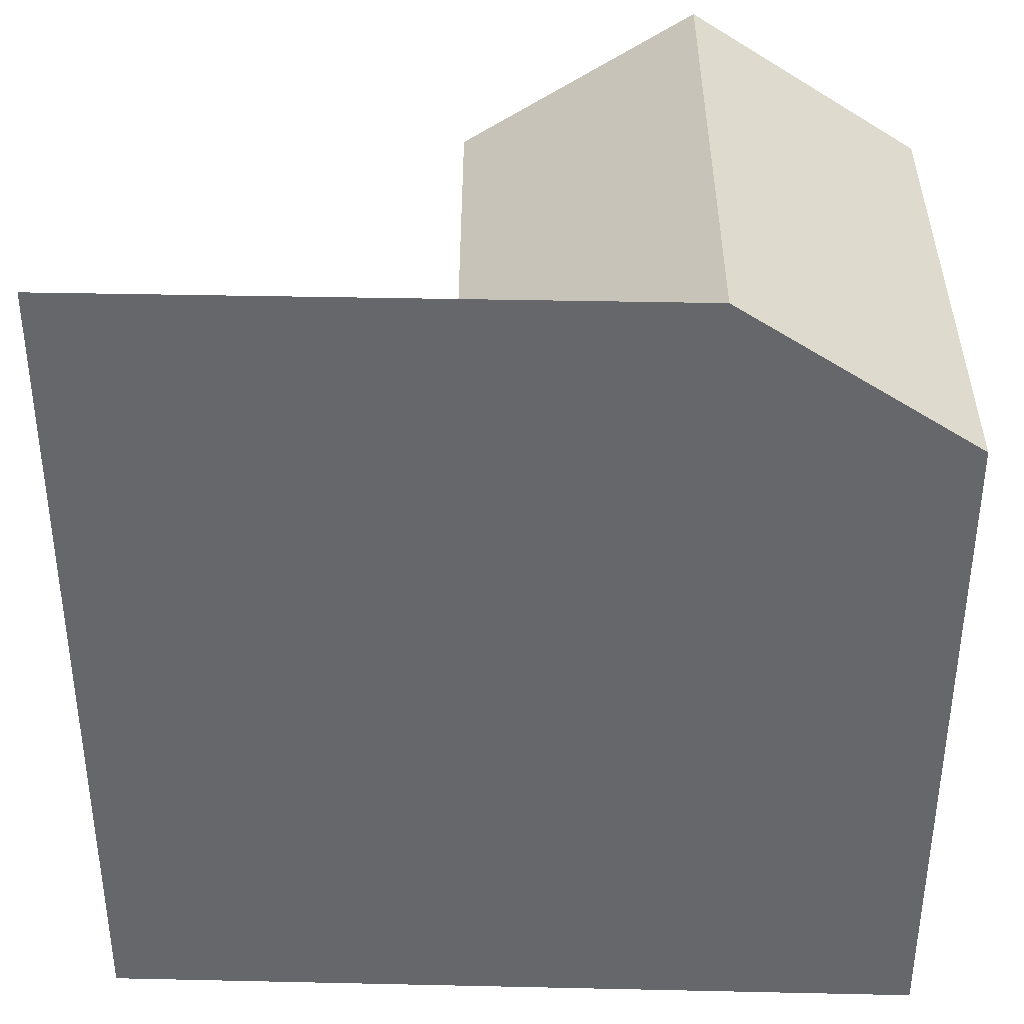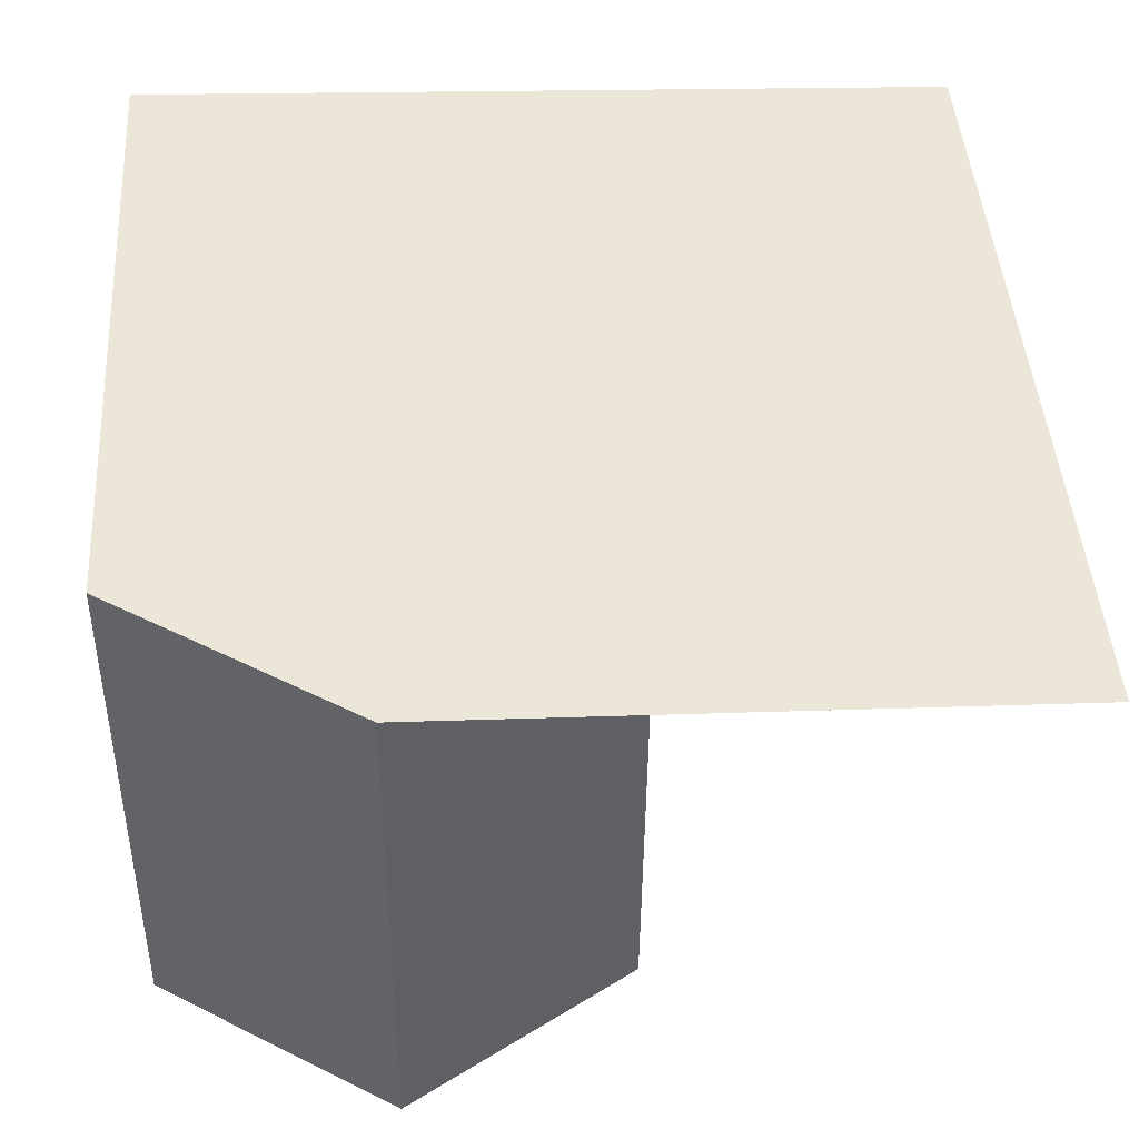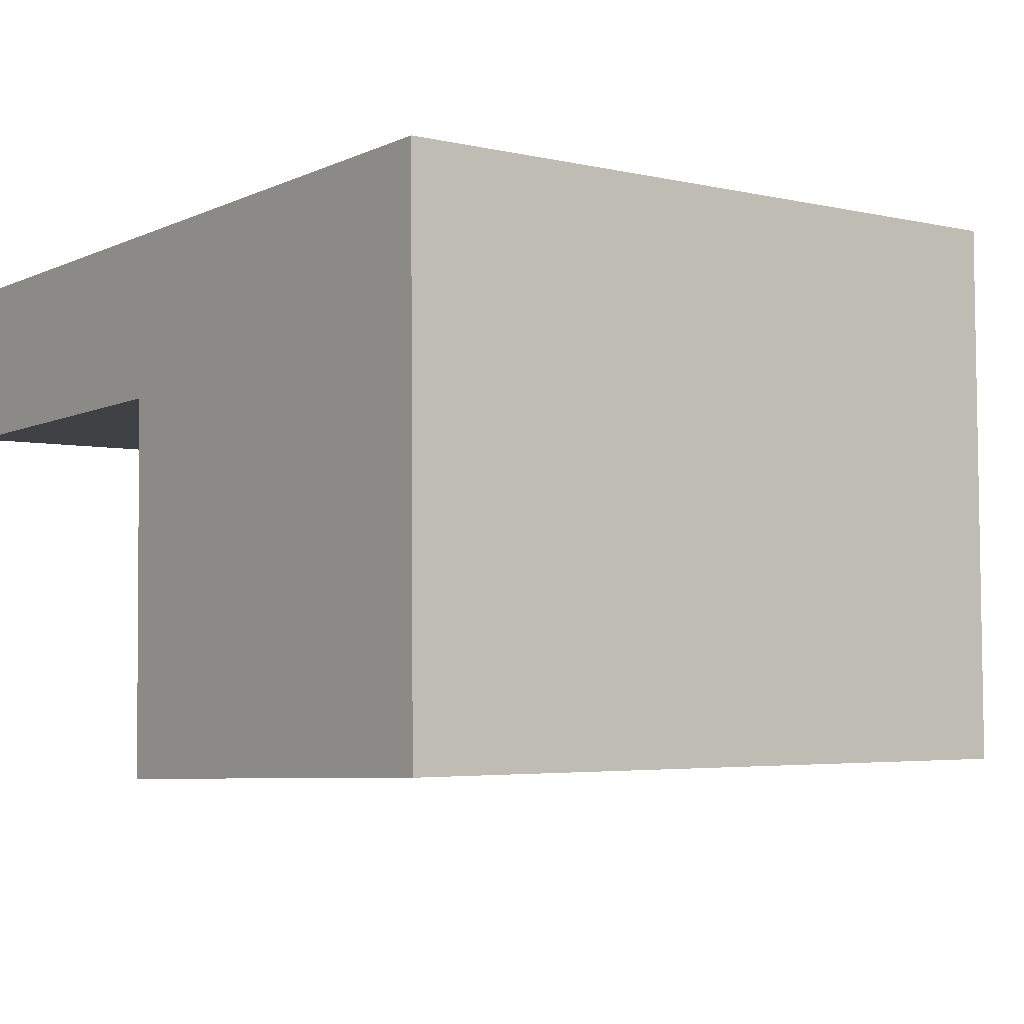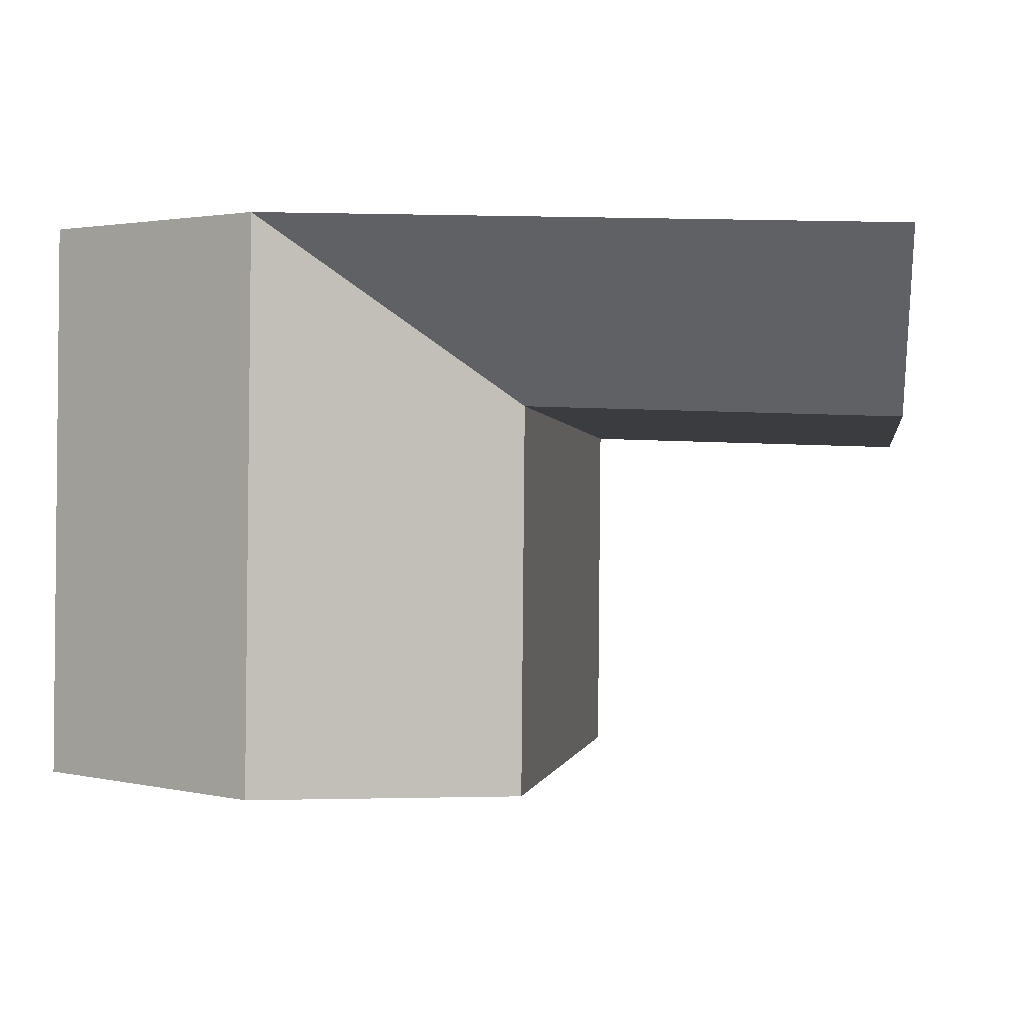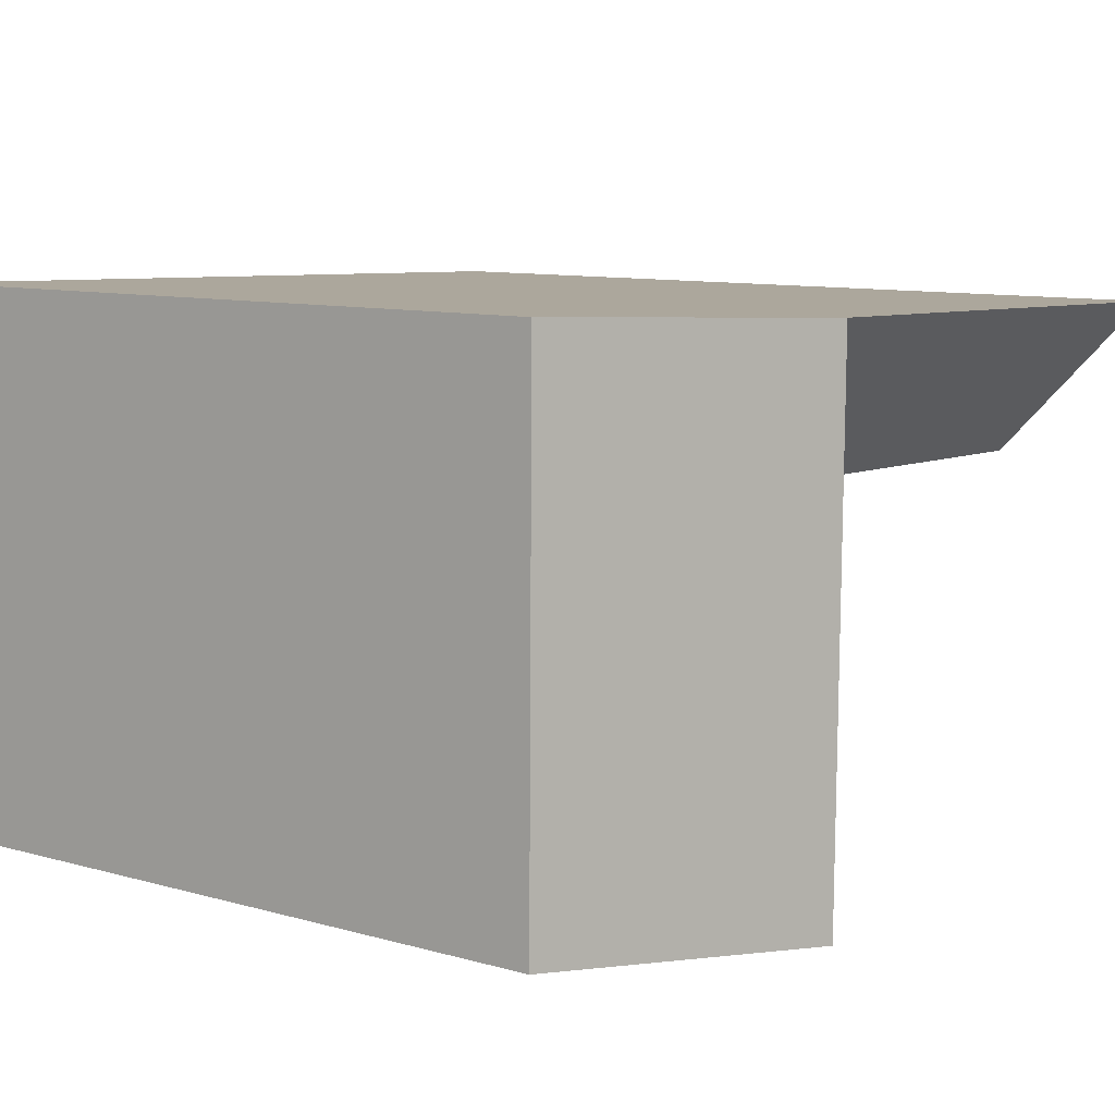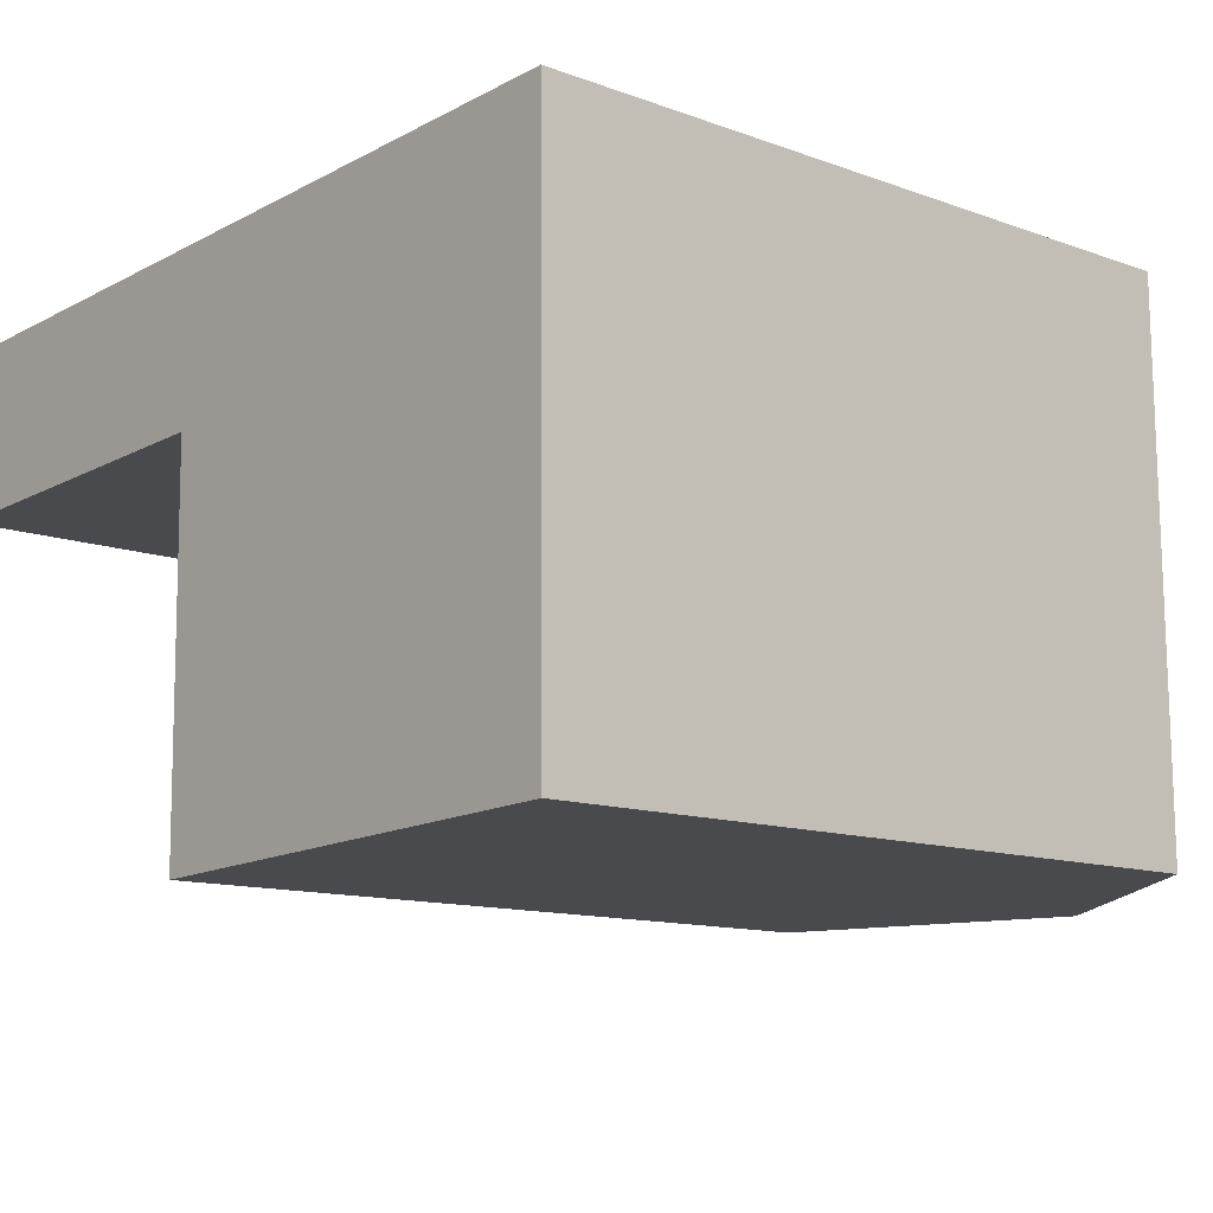
<metadata>
{"format":"obj","ext":"obj","renderer":"f3d","projection":"perspective","resolution":1024,"background":"white","views":[{"elev":37.6,"azim":-0.4,"up":"+Y"},{"elev":45.0,"azim":176.1,"up":"+Z"},{"elev":-3.9,"azim":52.3,"up":"+Z"},{"elev":-0.8,"azim":-171.9,"up":"+Z"},{"elev":9.8,"azim":126.1,"up":"+Z"},{"elev":-11.9,"azim":48.7,"up":"+Z"}]}
</metadata>
<code>
v  9.977 19.14 -4.078
v  10.07 8.742e-16 -14.28
v  9.977 2.497e-16 -4.077
v  10.07 19.14 -14.28
v  22.77 8.452e-16 -13.8
v  22.77 19.14 -13.8
v  16.42 23.22 -14.04
v  22.68 19.14 -3.631
v  22.68 2.223e-16 -3.63
v  22.64 19.14 0.7963
v  22.64 -4.88e-17 0.797
v  9.937 -2.142e-17 0.3498
v  9.937 23.22 0.3491
v  16.29 23.22 0.5726
v  0.0004954 23.22 -0.0007362
v  0 0 0
v  0.2139 2.707e-16 -4.421
v  0.2143 19.14 -4.422
v  16.33 23.22 -3.855
g defaultobject
f 1 2 3
f 2 1 4
f 4 5 2
f 5 4 6
f 6 4 7
f 5 8 9
f 8 5 6
f 9 10 11
f 10 9 8
f 10 12 11
f 12 10 13
f 13 10 14
f 12 15 16
f 15 12 13
f 15 17 16
f 17 15 18
f 18 3 17
f 3 18 1
f 7 1 19
f 1 7 4
f 6 19 8
f 19 6 7
f 14 8 19
f 8 14 10
f 14 1 13
f 14 19 1
f 1 15 13
f 15 1 18
f 3 5 9
f 5 3 2
f 12 9 11
f 9 12 3
f 17 12 16
f 12 17 3

</code>
